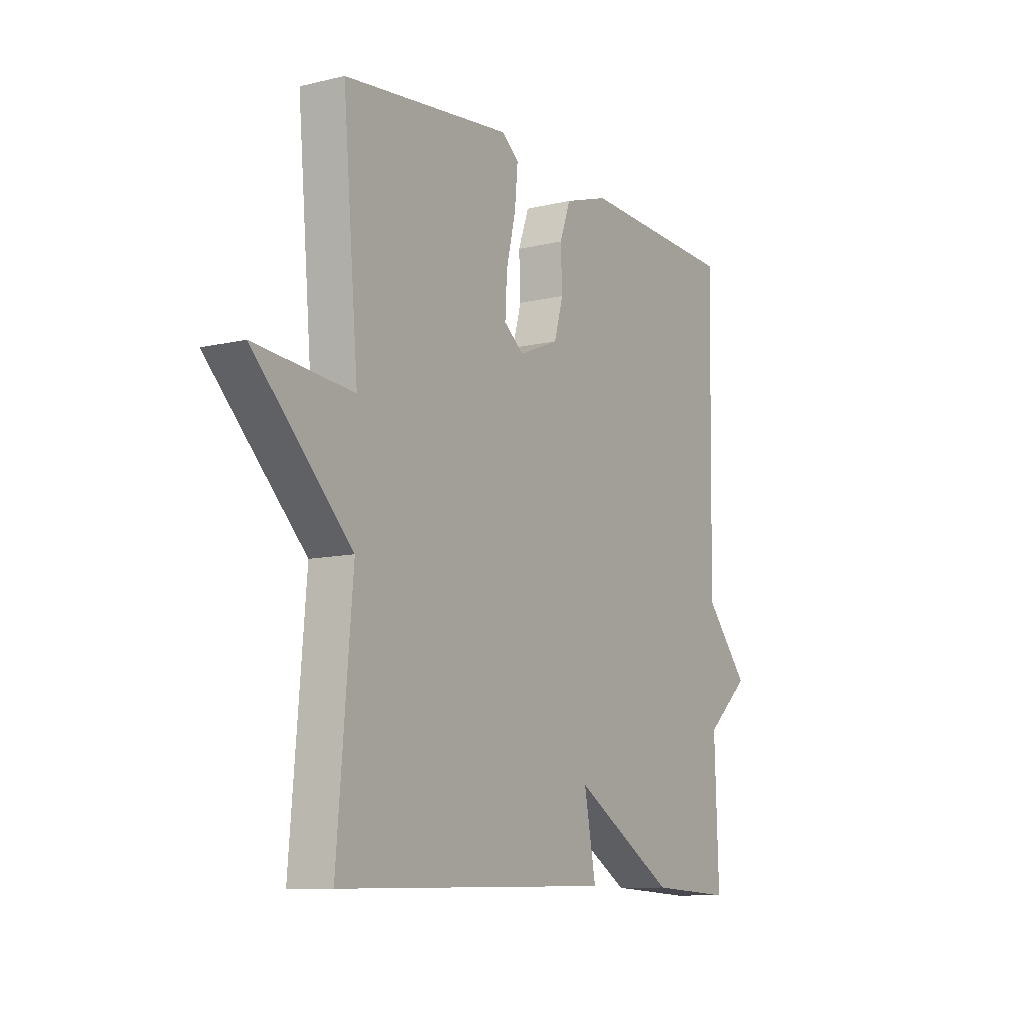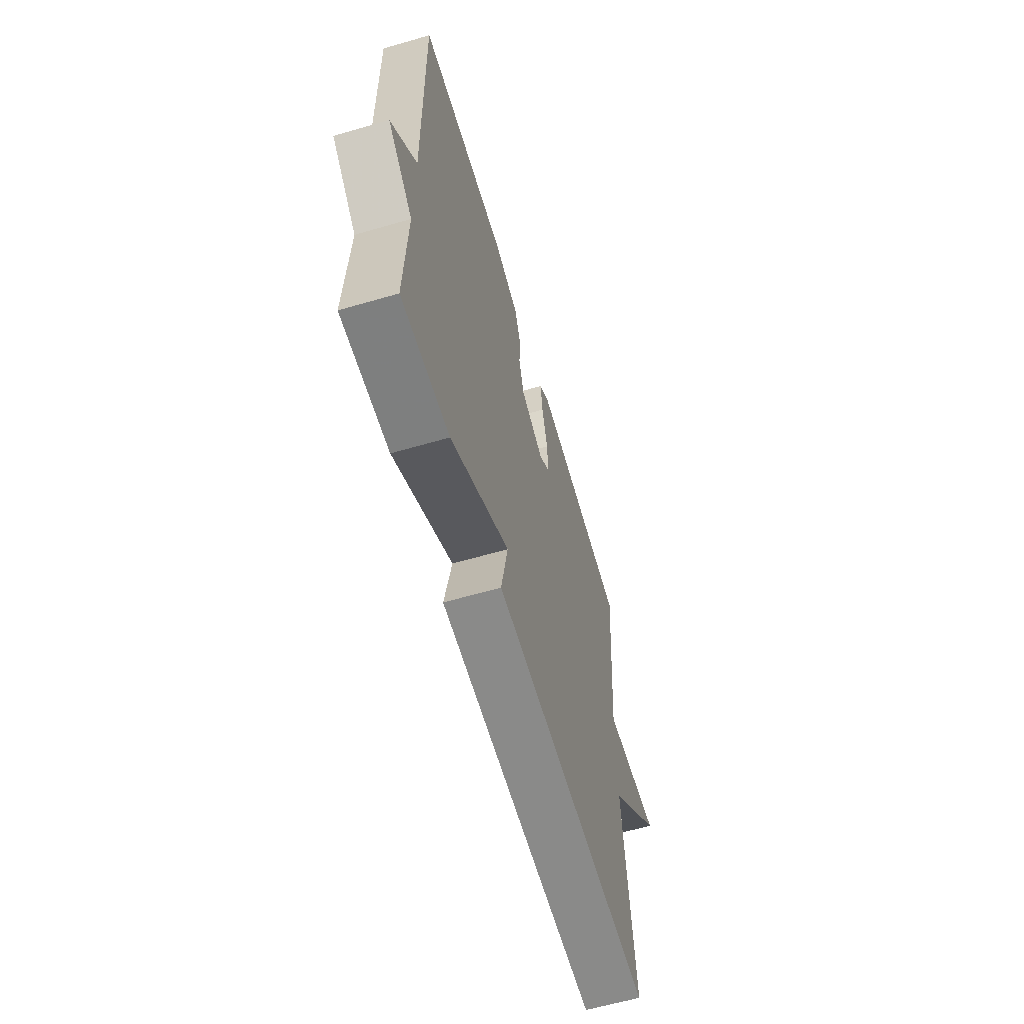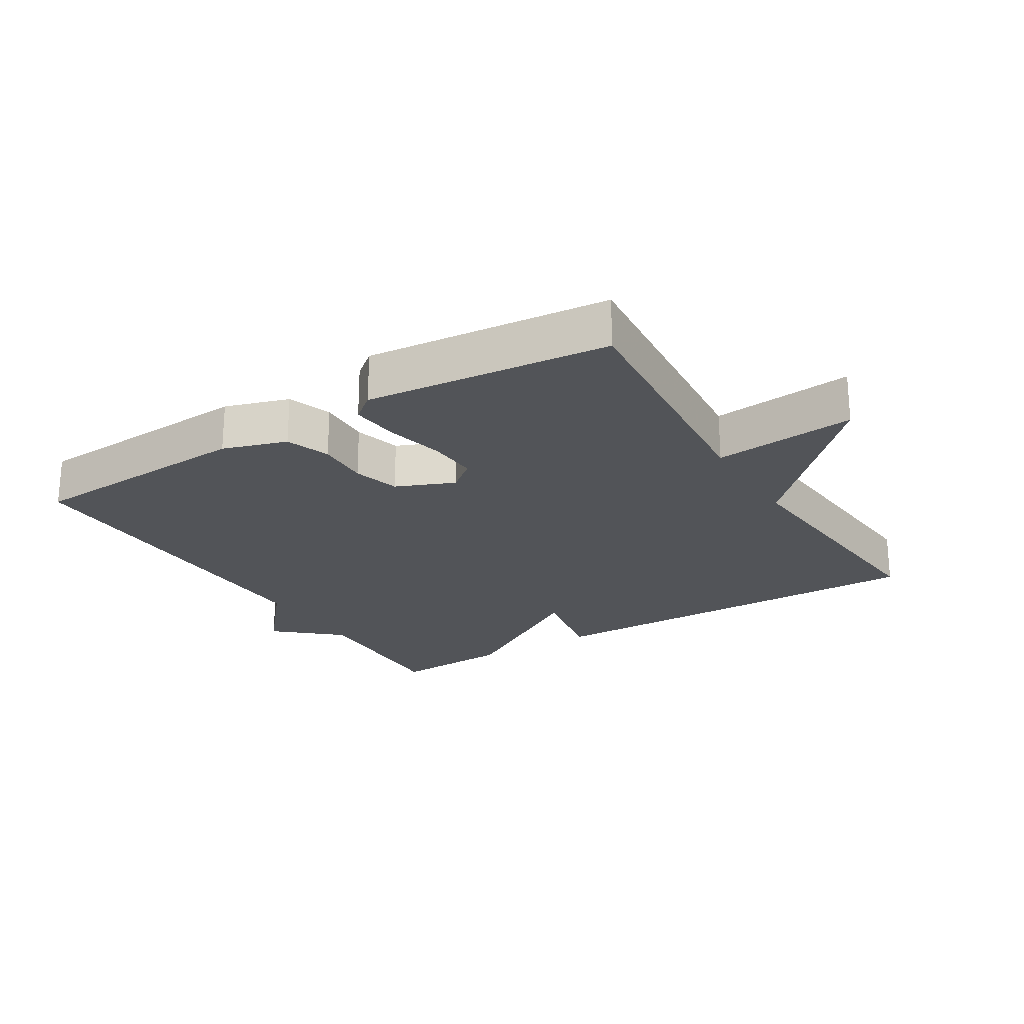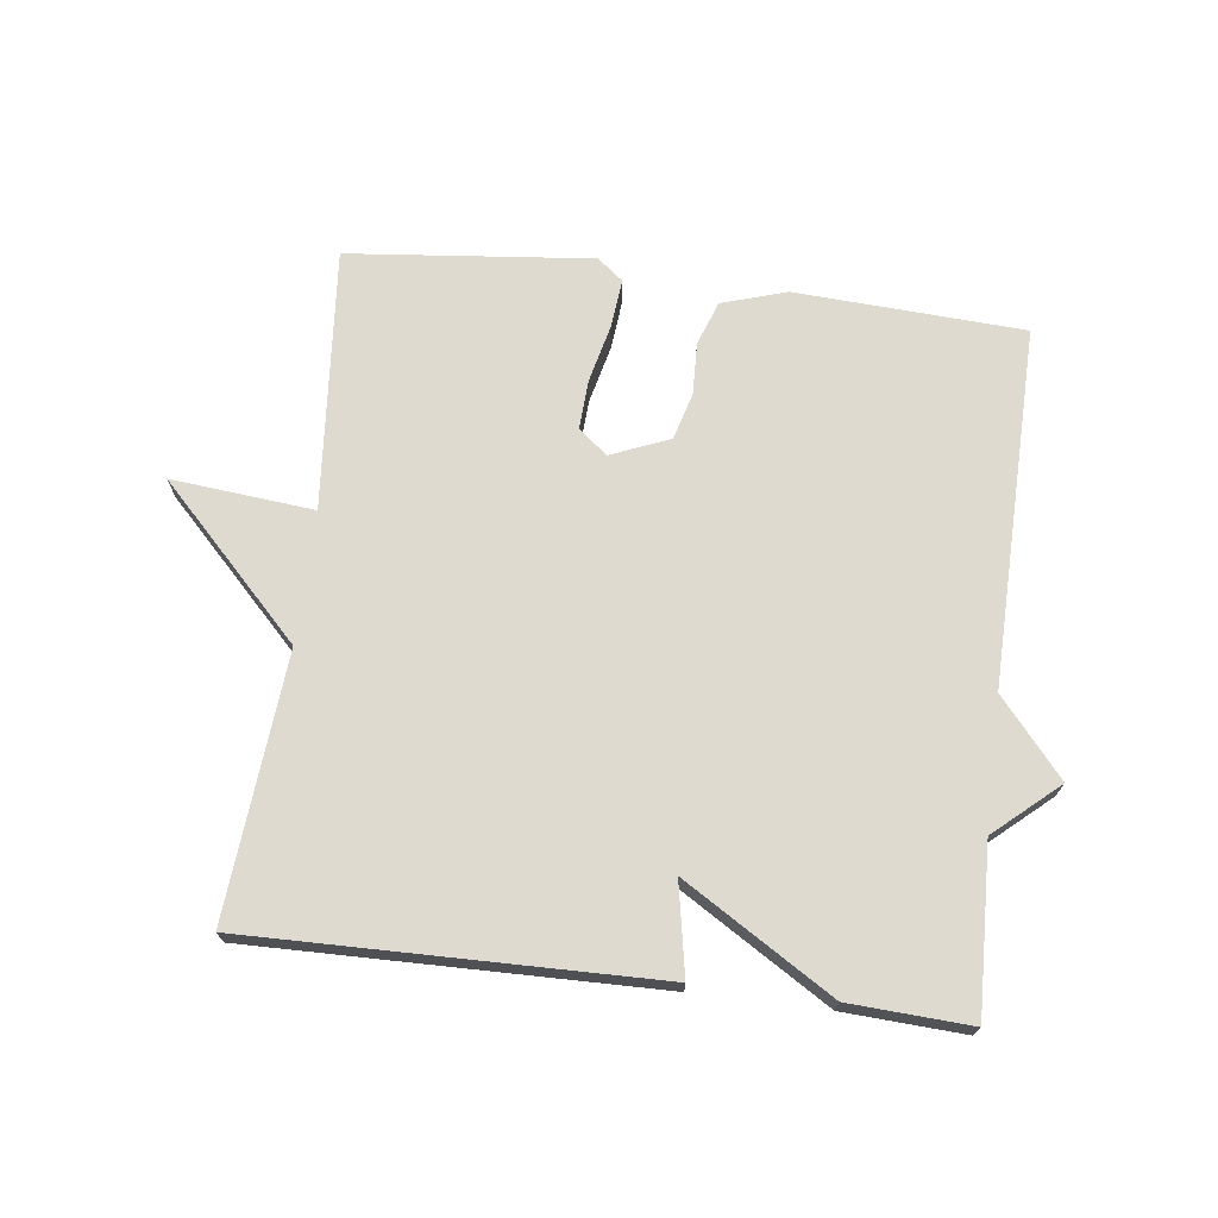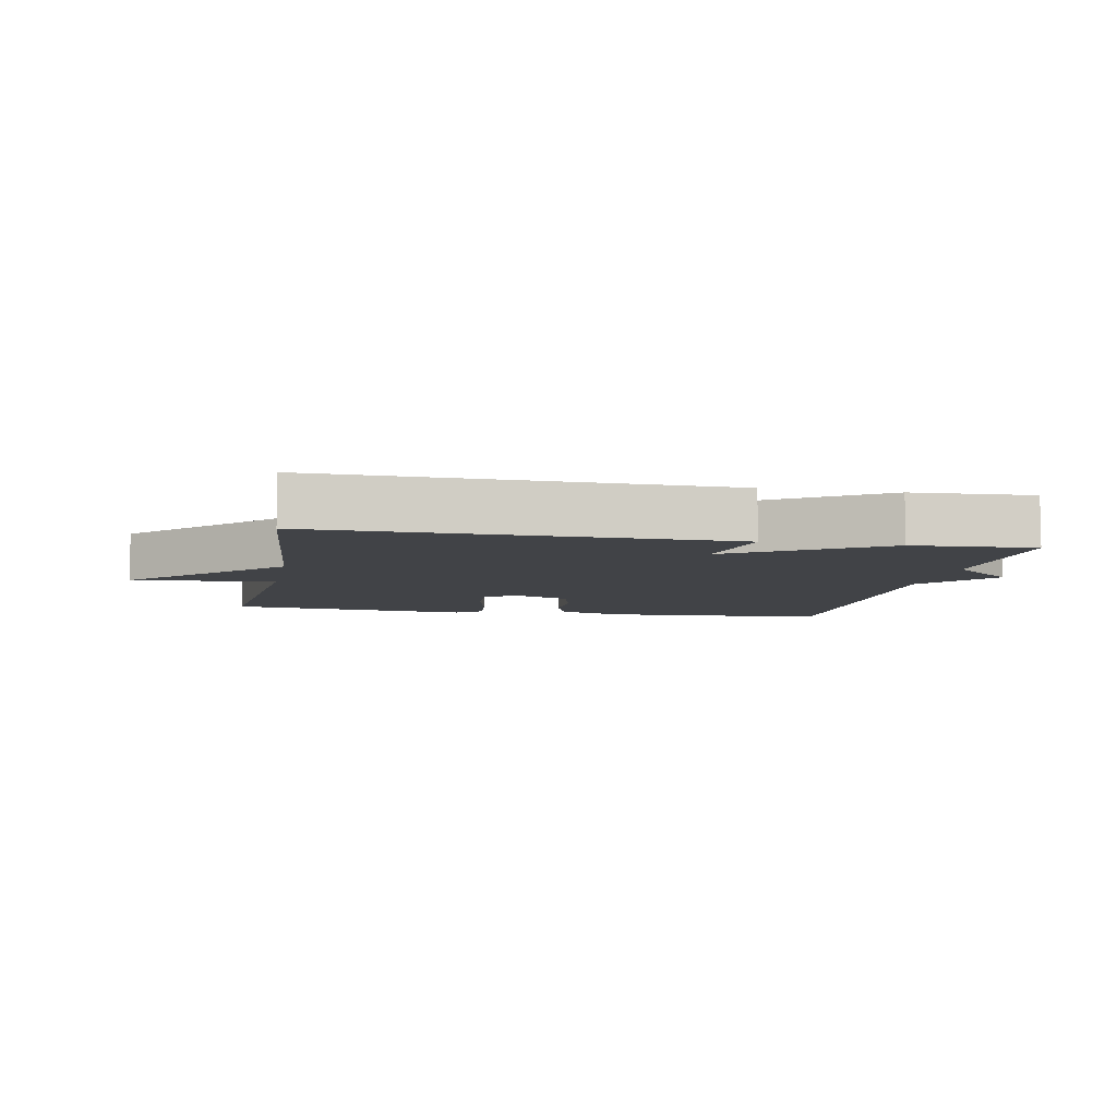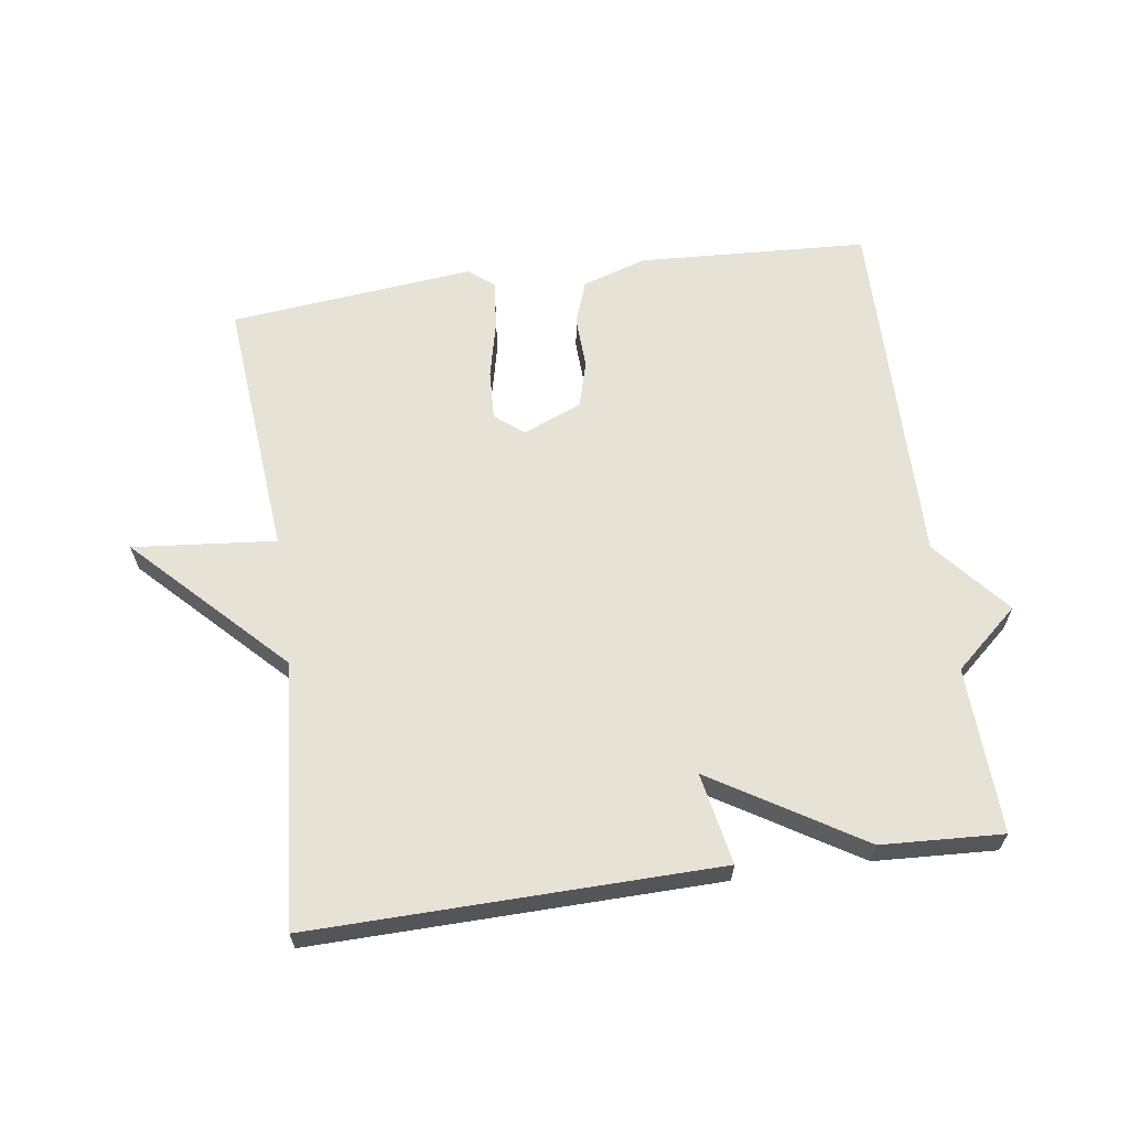
<metadata>
{"format":"obj","ext":"obj","renderer":"f3d","projection":"perspective","resolution":1024,"background":"white","views":[{"elev":-10.0,"azim":121.8,"up":"+Z"},{"elev":-62.5,"azim":-73.6,"up":"+Z"},{"elev":-23.1,"azim":31.6,"up":"+Y"},{"elev":70.7,"azim":-172.9,"up":"+Y"},{"elev":-6.9,"azim":169.1,"up":"+Y"},{"elev":63.4,"azim":171.8,"up":"+Y"}]}
</metadata>
<code>
v 0.5 0.07 -0.5
v -0.116 0.07 -0.49
v -0.09 0.07 -0.351
v -0.316 0.07 -0.49
v -0.5 0.07 -0.5
v -0.491 0.07 -0.247
v -0.588 0.07 -0.162
v -0.491 0.07 -0.047
v -0.5 0.07 0.5
v -0.151 0.07 0.519
v -0.053 0.07 0.488
v -0.029 0.07 0.421
v -0.032 0.07 0.341
v -0.012 0.07 0.27
v 0.077 0.07 0.233
v 0.121 0.07 0.268
v 0.117 0.07 0.344
v 0.096 0.07 0.433
v 0.089 0.07 0.507
v 0.128 0.07 0.538
v 0.5 0.07 0.5
v 0.466 0.07 0.101
v 0.683 0.07 0.122
v 0.466 0.07 -0.099
v 0.5 0 -0.5
v -0.116 0 -0.49
v -0.09 0 -0.351
v -0.316 0 -0.49
v -0.5 0 -0.5
v -0.491 0 -0.247
v -0.588 0 -0.162
v -0.491 0 -0.047
v -0.5 0 0.5
v -0.151 0 0.519
v -0.053 0 0.488
v -0.029 0 0.421
v -0.032 0 0.341
v -0.012 0 0.27
v 0.077 0 0.233
v 0.121 0 0.268
v 0.117 0 0.344
v 0.096 0 0.433
v 0.089 0 0.507
v 0.128 0 0.538
v 0.5 0 0.5
v 0.466 0 0.101
v 0.683 0 0.122
v 0.466 0 -0.099
f 22 23 24
f 20 21 22
f 19 20 22
f 18 19 22
f 17 18 22
f 16 17 22 24
f 1 2 3
f 24 1 3
f 16 24 3
f 15 16 3
f 11 12 13
f 10 11 13
f 9 10 13
f 8 9 13
f 8 13 14
f 7 8 14
f 6 7 14
f 6 14 15
f 5 6 15
f 4 5 15
f 3 4 15
f 48 47 46
f 46 45 44
f 46 44 43
f 46 43 42
f 46 42 41
f 48 46 41 40
f 27 26 25
f 27 25 48
f 27 48 40
f 27 40 39
f 37 36 35
f 37 35 34
f 37 34 33
f 37 33 32
f 38 37 32
f 38 32 31
f 38 31 30
f 39 38 30
f 39 30 29
f 39 29 28
f 39 28 27
f 1 25 26 2
f 2 26 27 3
f 3 27 28 4
f 4 28 29 5
f 5 29 30 6
f 6 30 31 7
f 7 31 32 8
f 8 32 33 9
f 9 33 34 10
f 10 34 35 11
f 11 35 36 12
f 12 36 37 13
f 13 37 38 14
f 14 38 39 15
f 15 39 40 16
f 16 40 41 17
f 17 41 42 18
f 18 42 43 19
f 19 43 44 20
f 20 44 45 21
f 21 45 46 22
f 22 46 47 23
f 23 47 48 24
f 24 48 25 1

</code>
